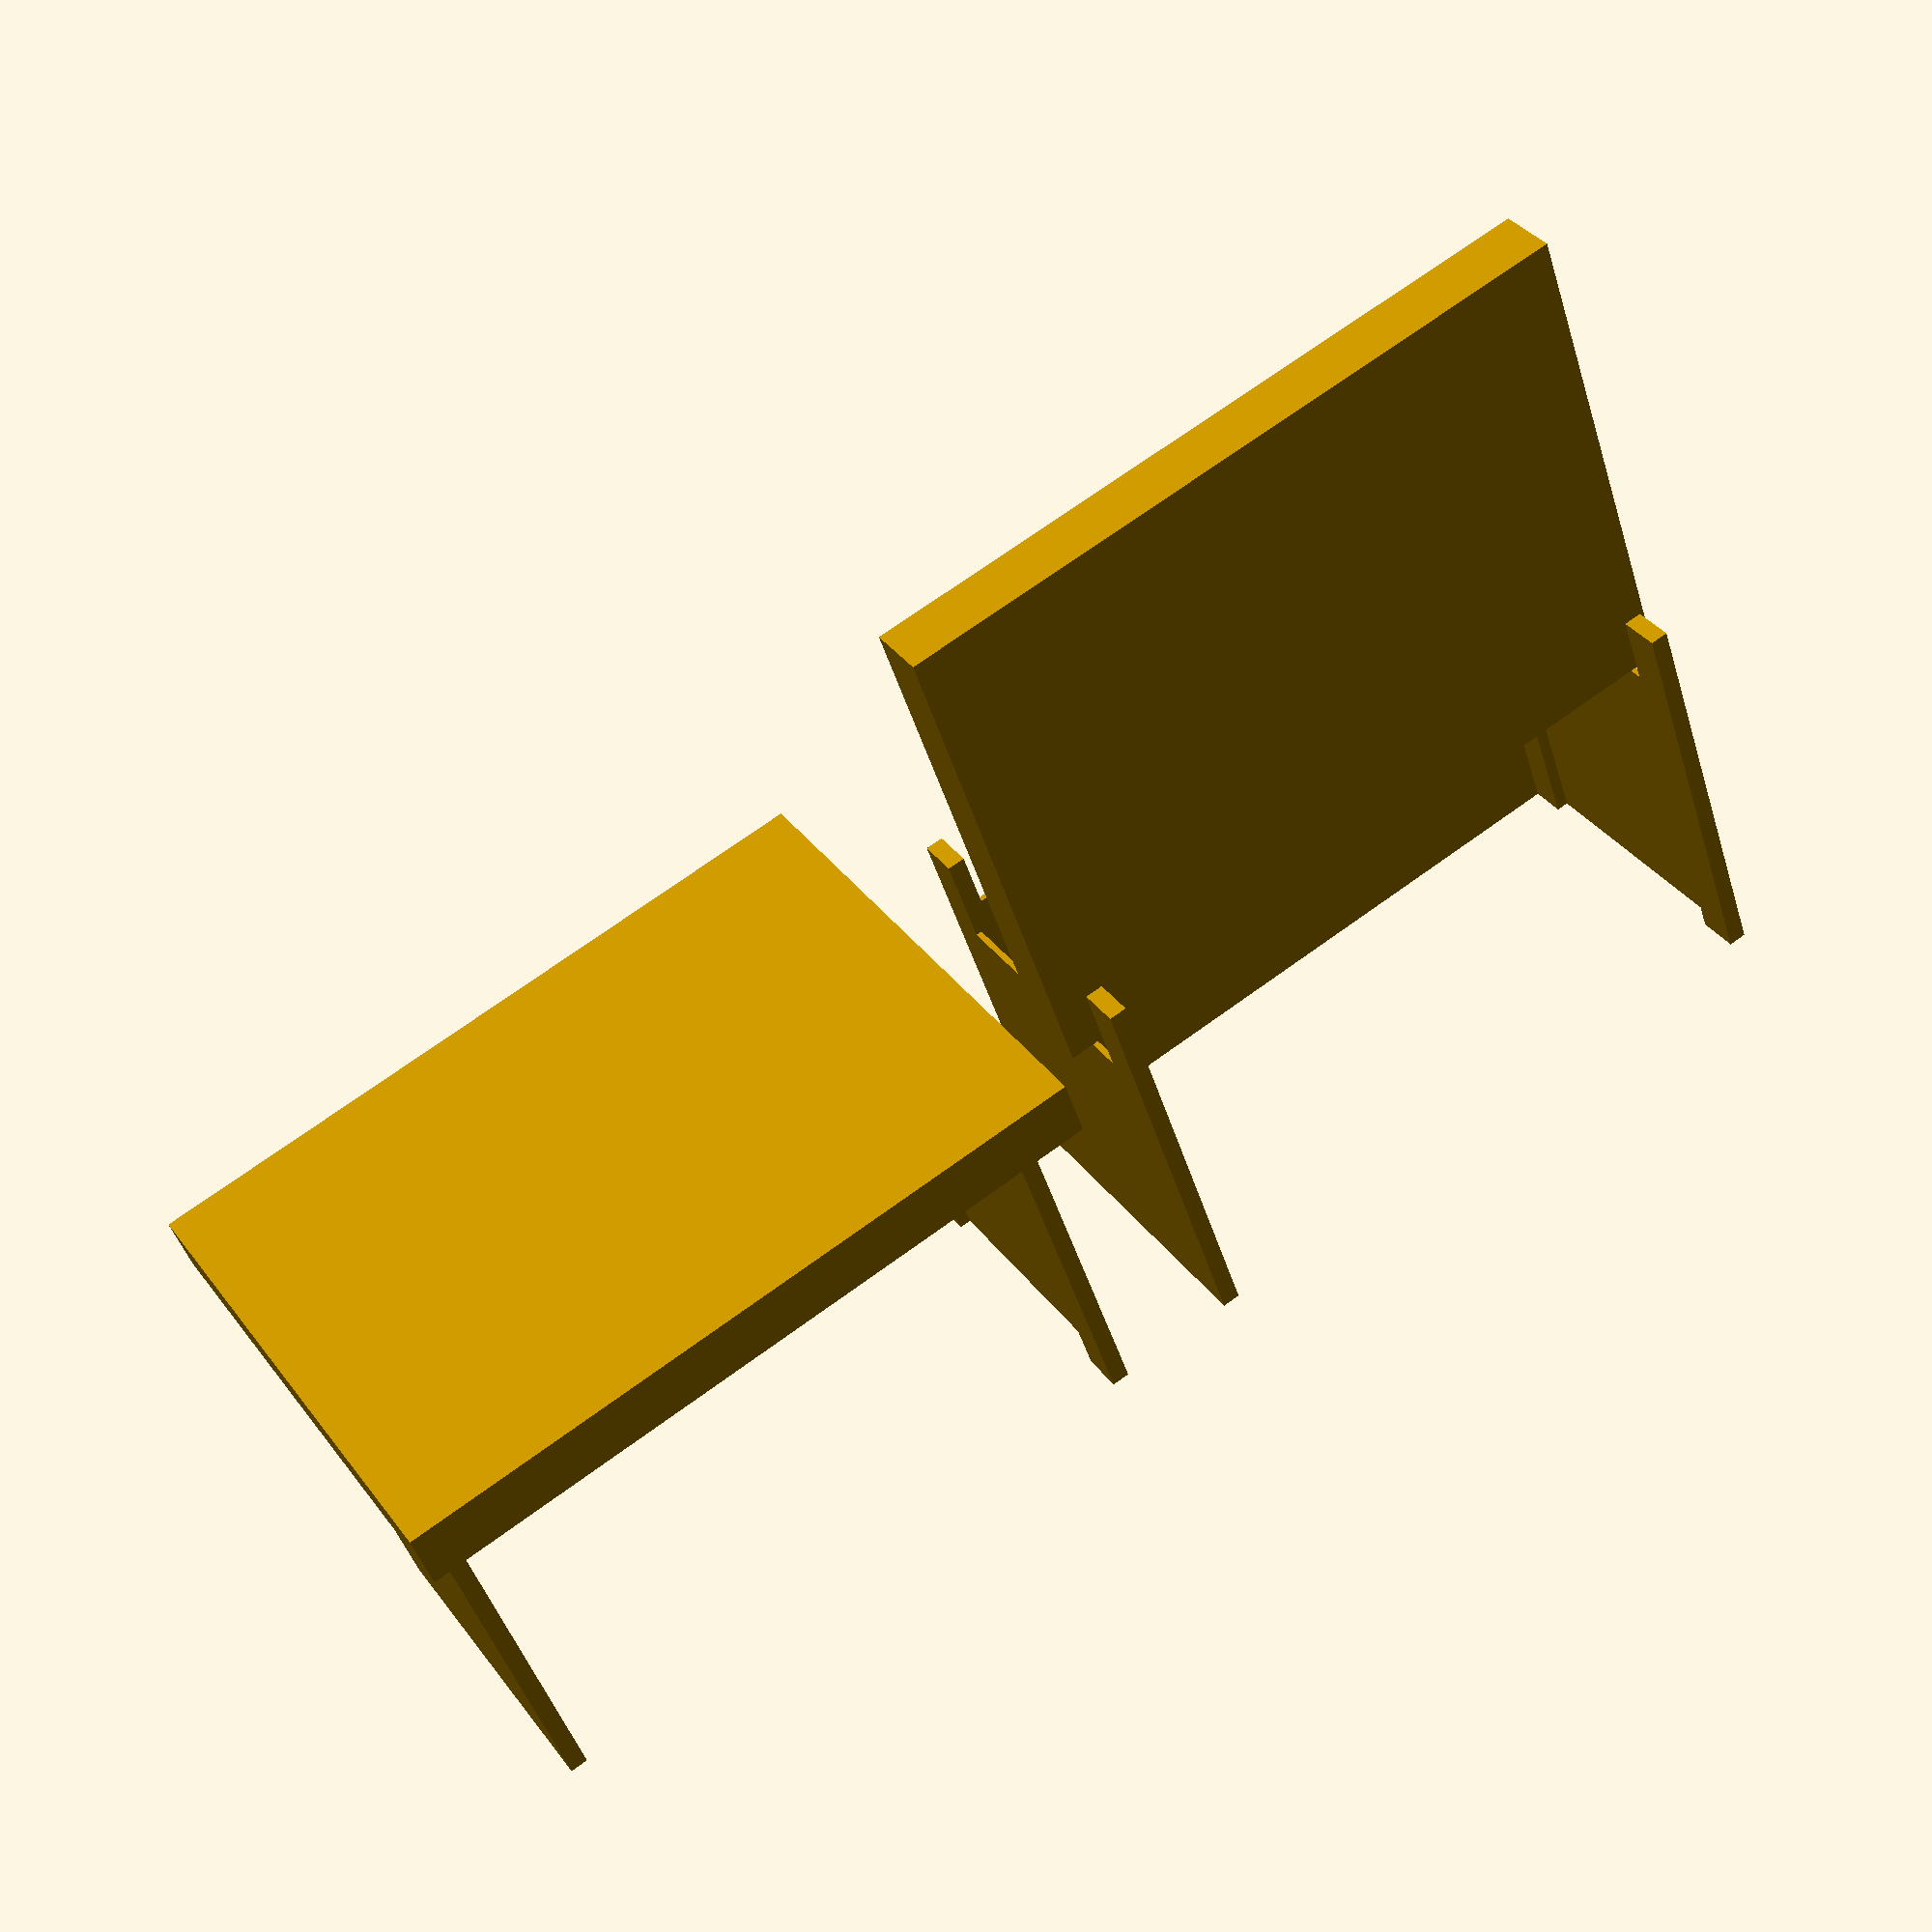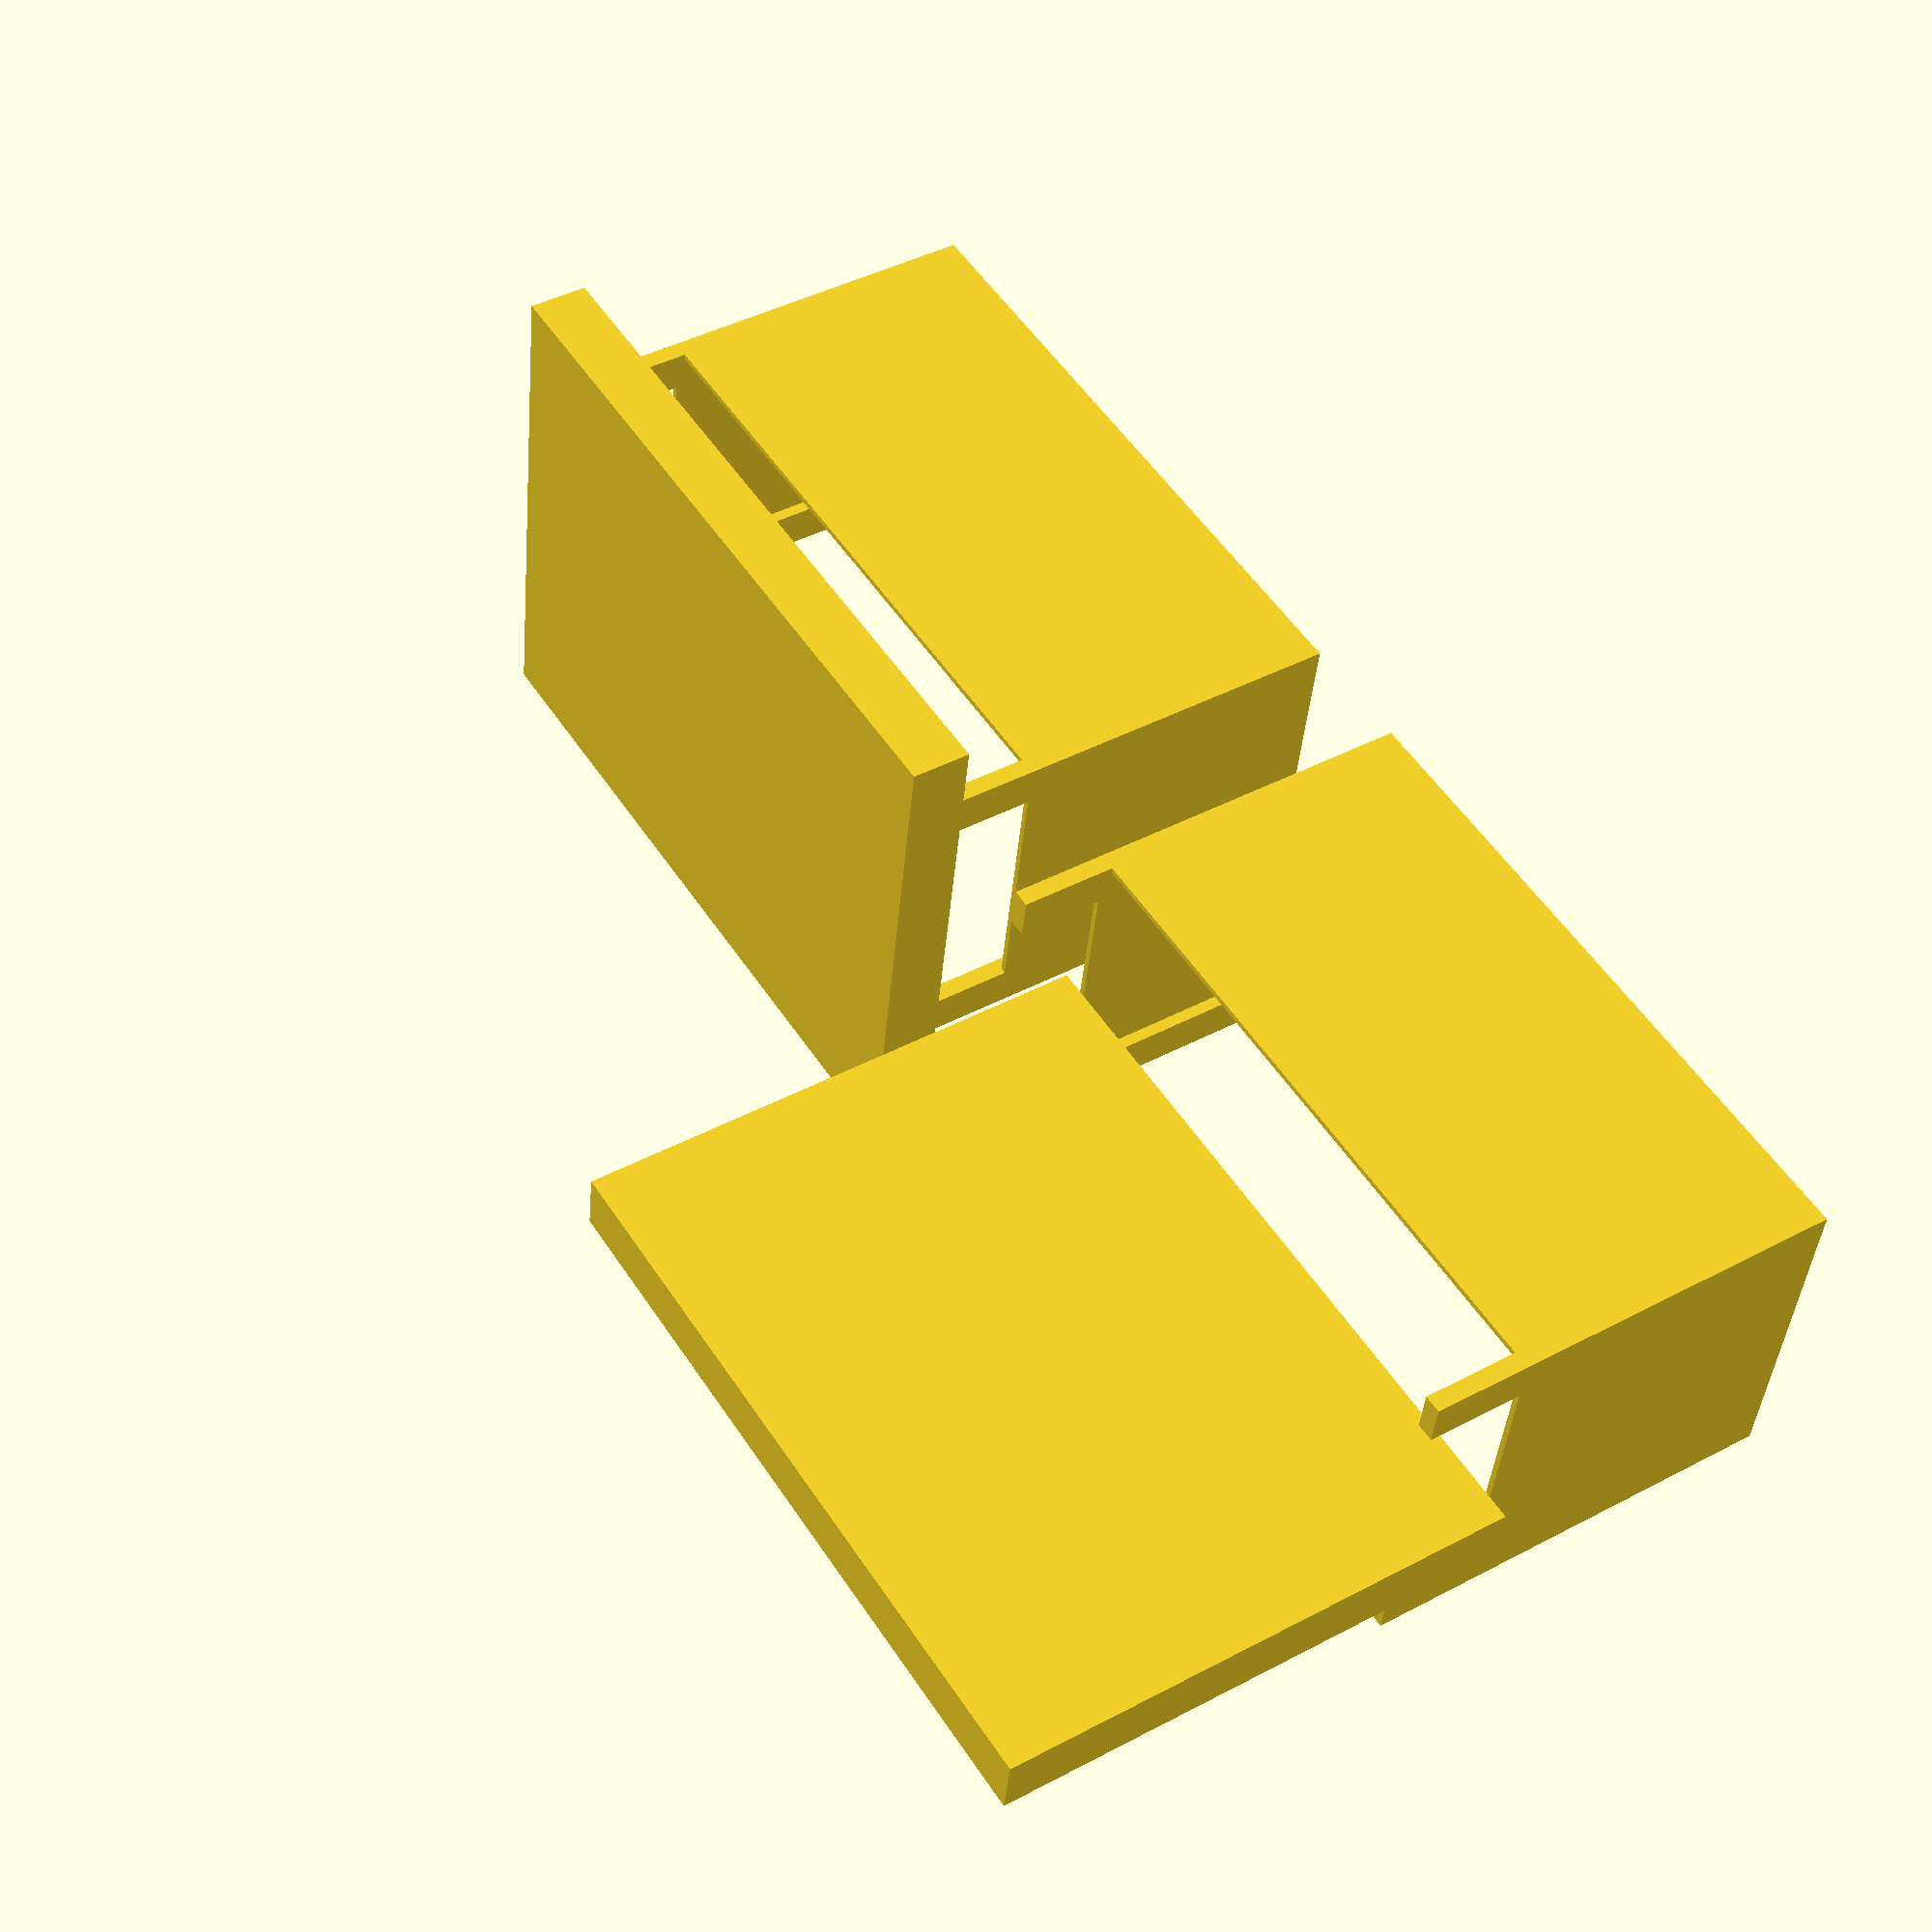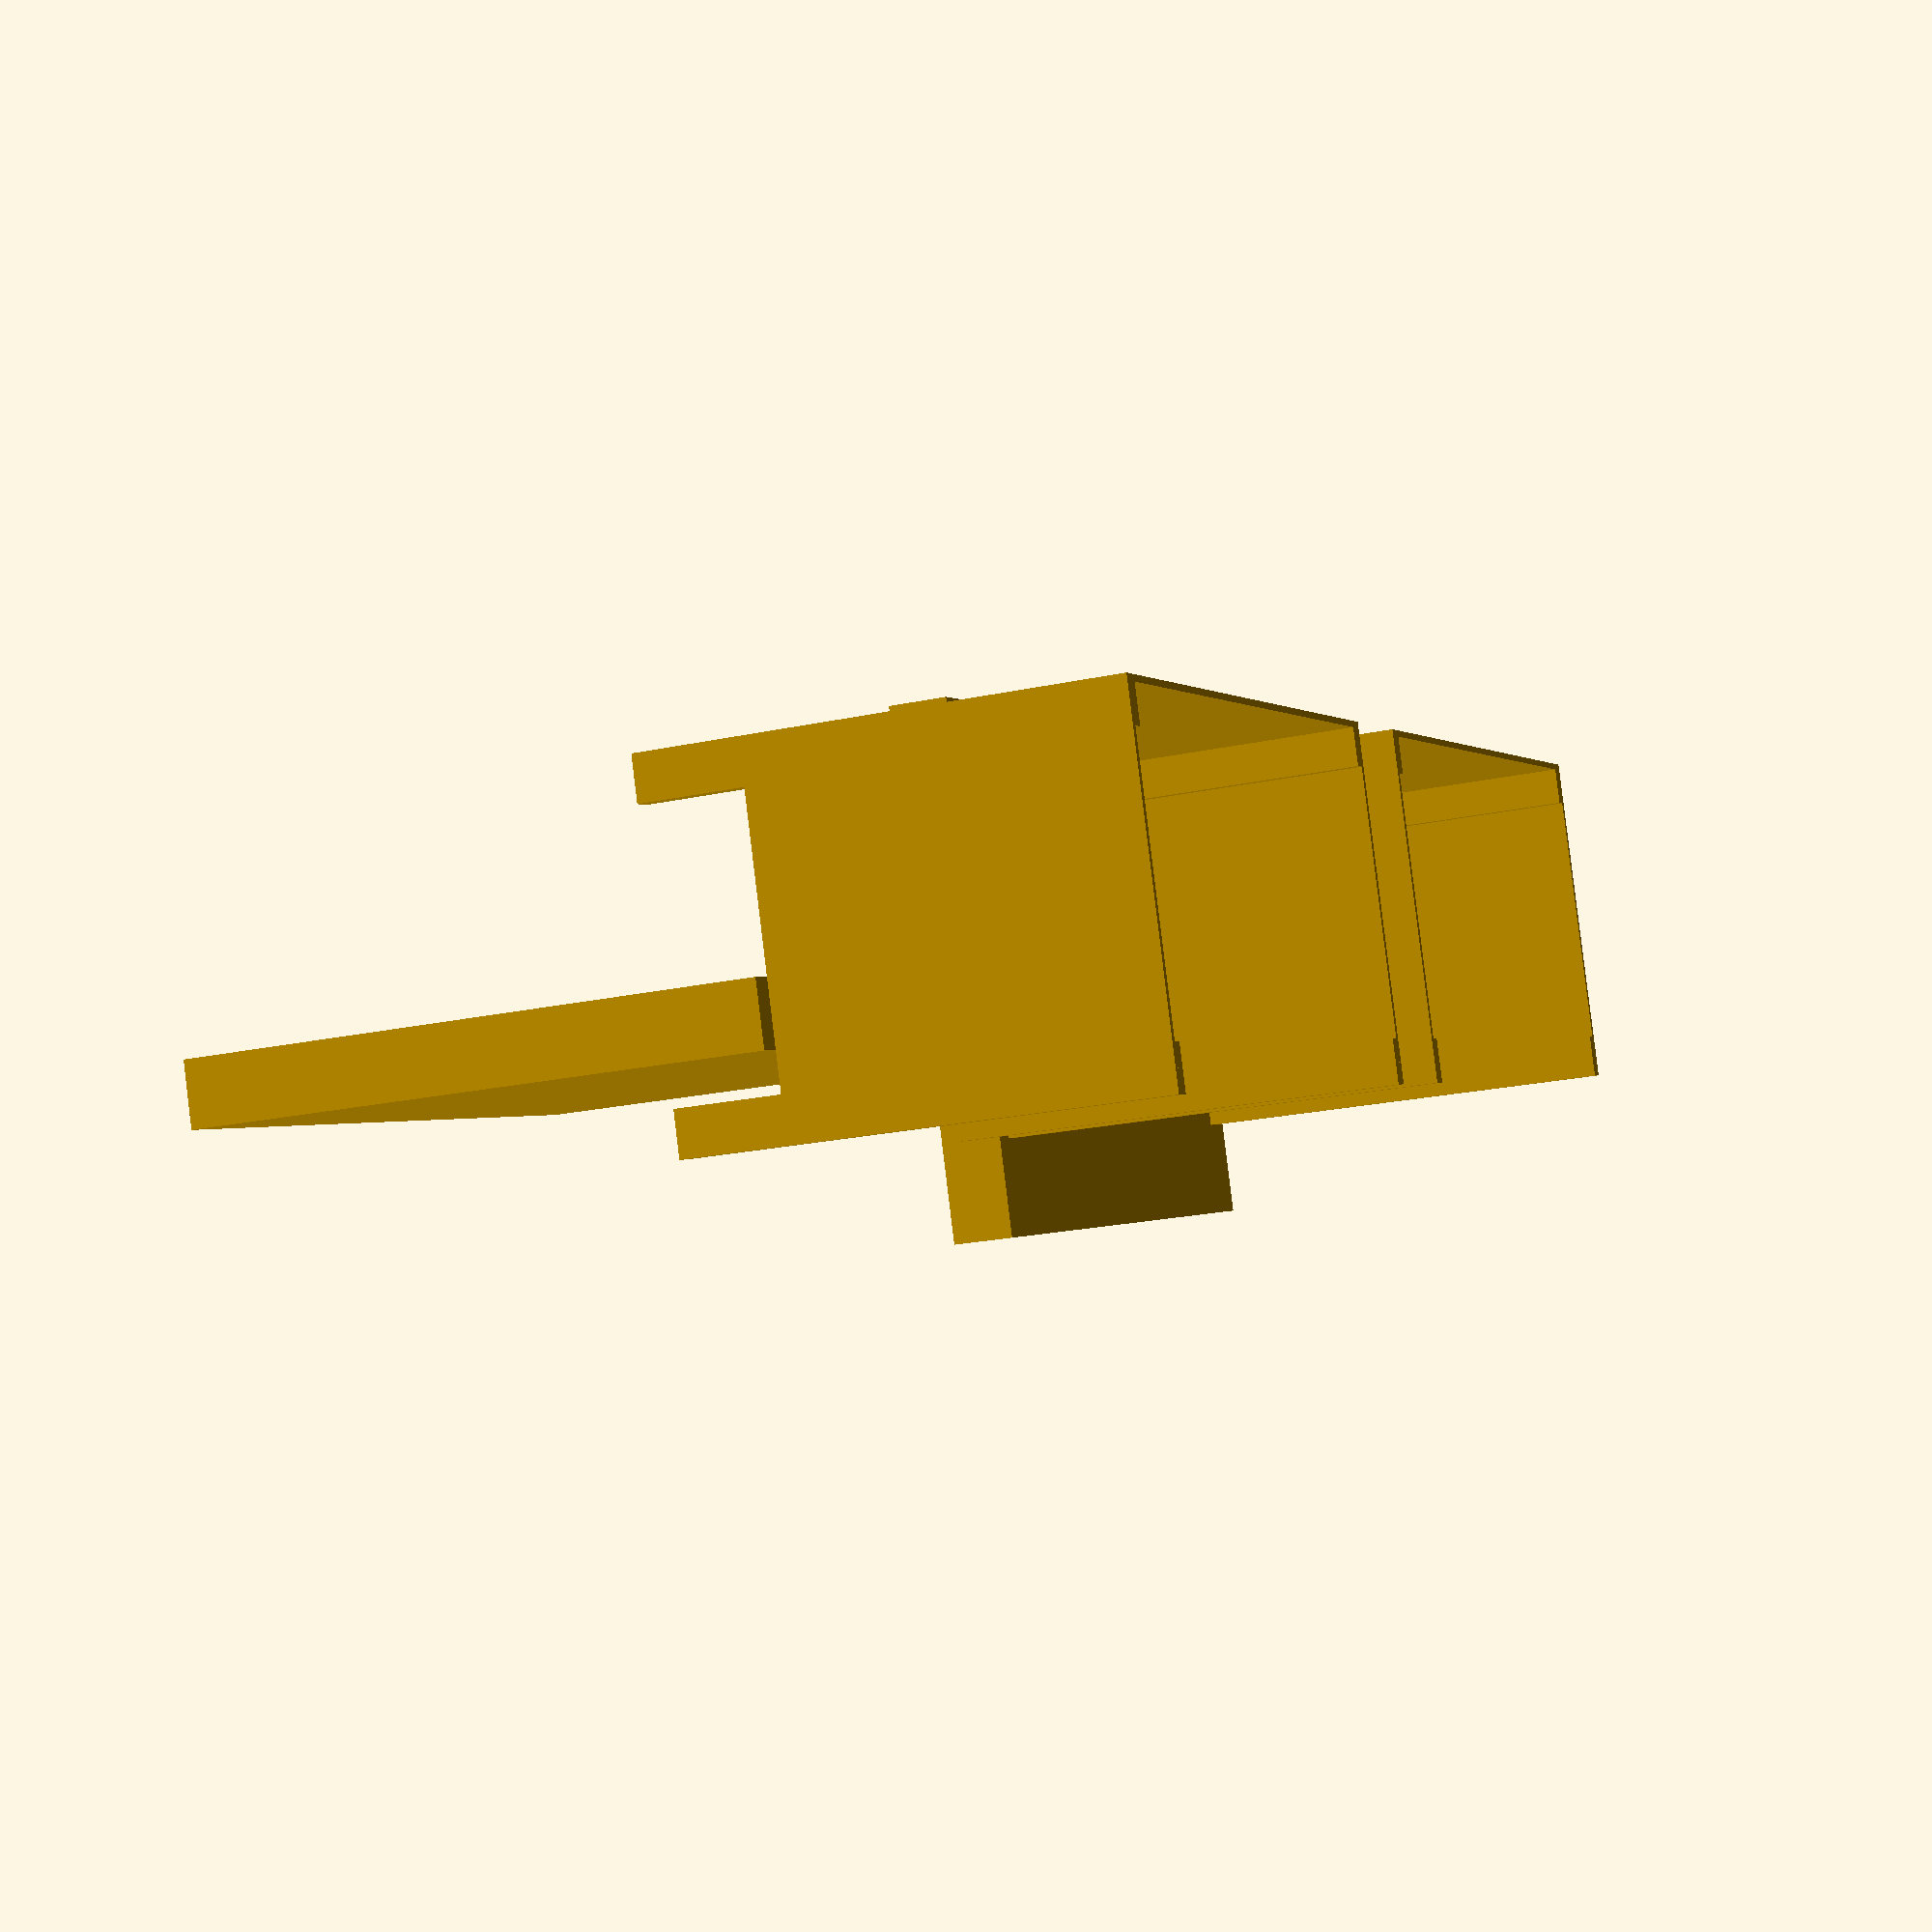
<openscad>
// Workbench Sketch: Normal Use vs Transit Use
// Updated with correct dimensions and box resting on panels in transit
// Dimensions in inches

// Display resolution for rendering
$fn = 4;

// --- Parameters ---
// Torsion box
torsion_x   = 60; // width (front-to-back)
torsion_y   = 44; // depth (left-to-right)
torsion_th  = 5;  // thickness

// Legs
leg_w       = 1.5;
leg_d       = 3.5;
leg_h       = 36;
leg_span_x  = 56; // footprint width (front-to-back)
leg_span_y  = 28; // footprint depth (left-to-right)

// Sheathing panels
panel_h     = 28;
panel_th    = 0.5;

// --- Modules ---

// Four corner legs
module legs() {
    for (x = [0, leg_span_x - leg_w], y = [0, leg_span_y - leg_d]) {
        translate([x, y, 0])
            cube([leg_w, leg_d, leg_h]);
    }
}

// Side (left, right) and back panels
module panels() {
    // Left side panel
    translate([0, 0, 0])
        cube([panel_th, leg_span_y, panel_h]);
    // Right side panel
    translate([leg_span_x - panel_th, 0, 0])
        cube([panel_th, leg_span_y, panel_h]);
    // Back panel
    translate([0, leg_span_y - panel_th, 0])
        cube([leg_span_x, panel_th, panel_h]);
}

// Torsion box in normal (horizontal) or transit (vertical) mode
module torsion(normal = true) {
    if (normal) {
        // Horizontal: rest on top of legs
        translate([
            (leg_span_x - torsion_x)/2,
            (leg_span_y - torsion_y)/2,
            leg_h
        ])
            cube([torsion_x, torsion_y, torsion_th]);
    } else {
        // Vertical: rest on top of side/back panels
        translate([
            (leg_span_x - torsion_x)/2,
            (leg_span_y - torsion_th)/2,
            panel_h
        ])
            rotate([90, 0, 0]) // rotate +90° to lift box so Y maps to Z
                cube([torsion_x, torsion_y, torsion_th]);
    }
}

// --- Scenes ---

// 1) Normal use configuration
legs();
panels();
torsion(true);

// 2) Transit use (shifted by leg_span_x+10 in X for side-by-side view)
translate([leg_span_x + 10, 0, 0]) {
    legs();
    panels();
    torsion(false);
}

</openscad>
<views>
elev=224.4 azim=147.3 roll=163.5 proj=p view=solid
elev=138.1 azim=188.9 roll=122.7 proj=p view=wireframe
elev=201.2 azim=199.2 roll=68.4 proj=p view=solid
</views>
